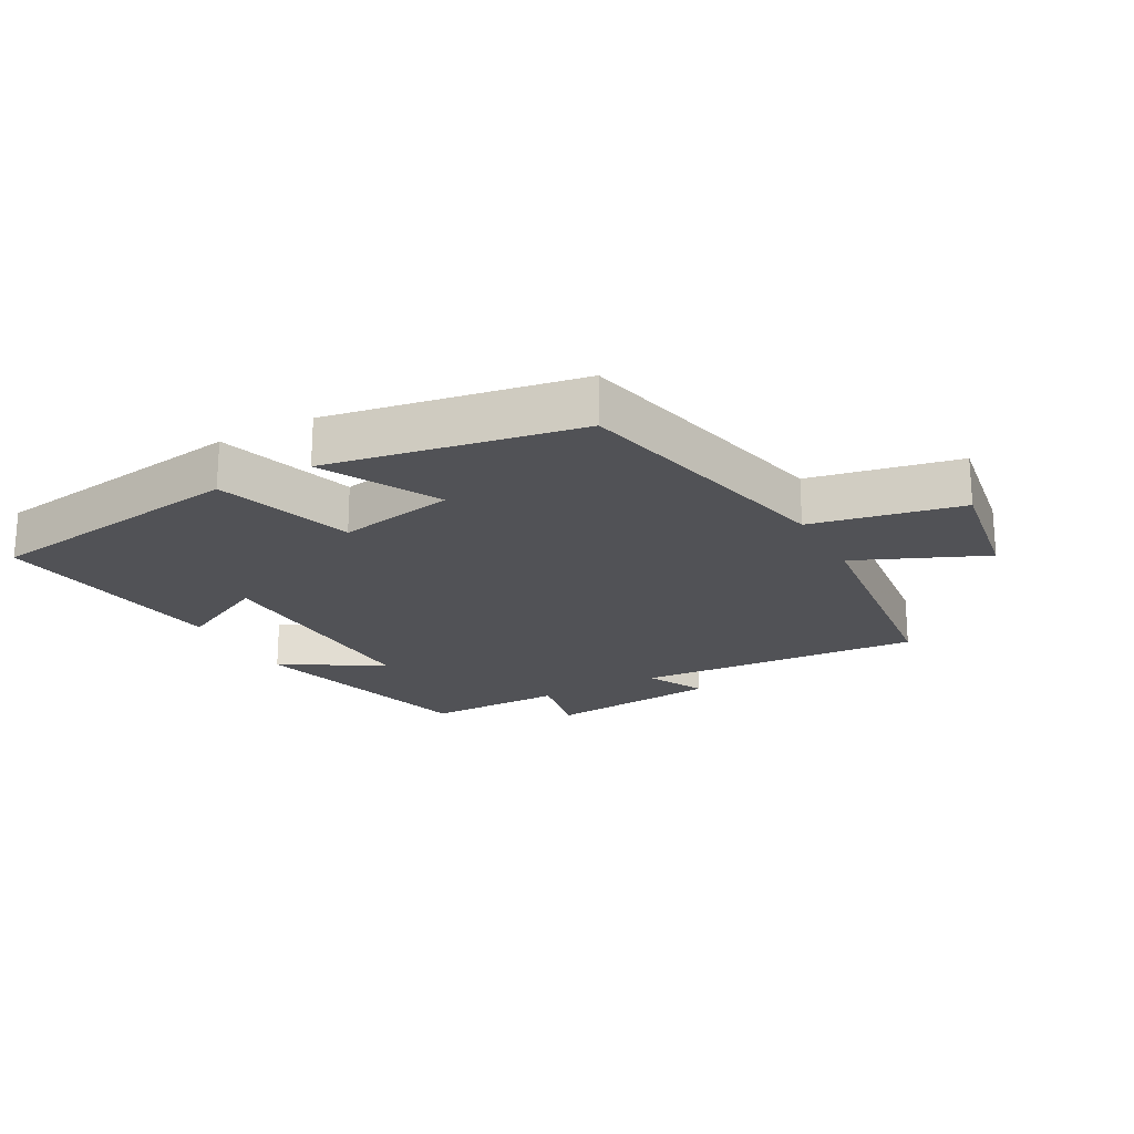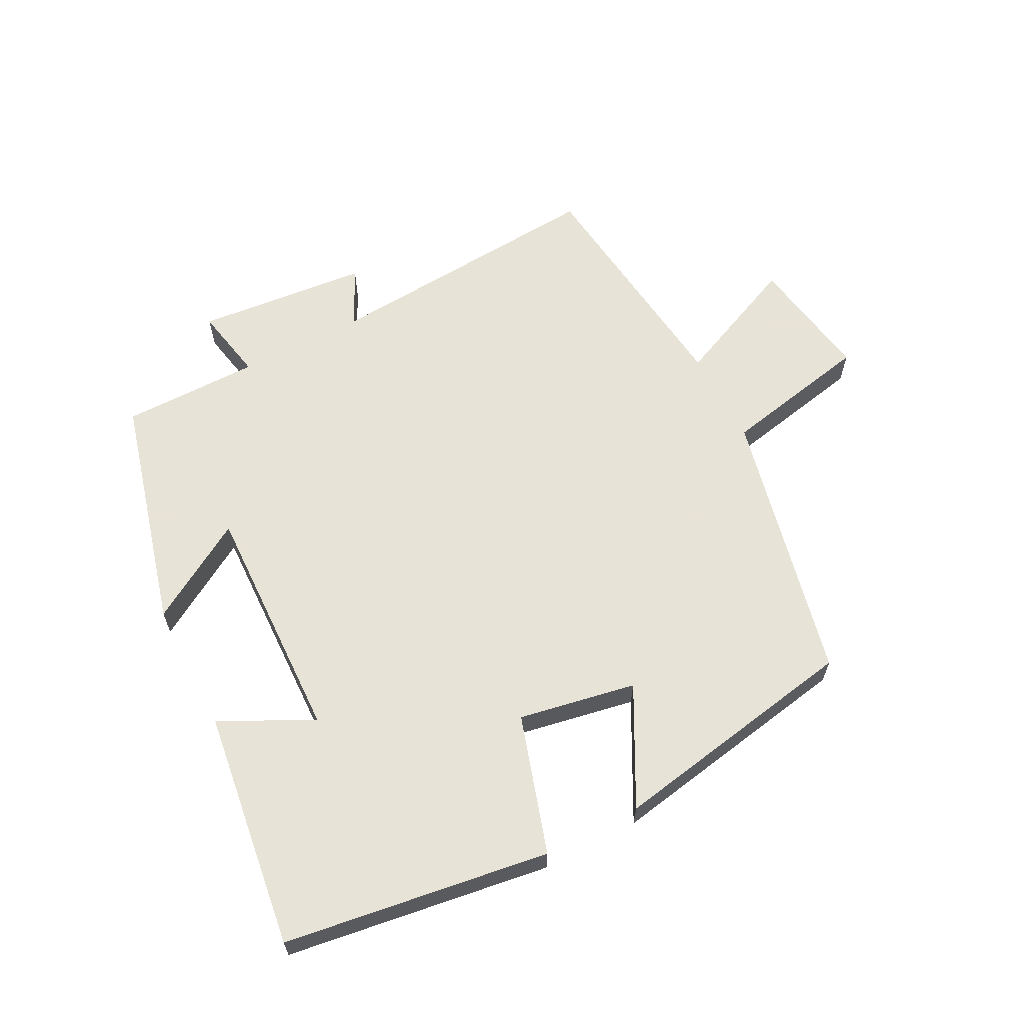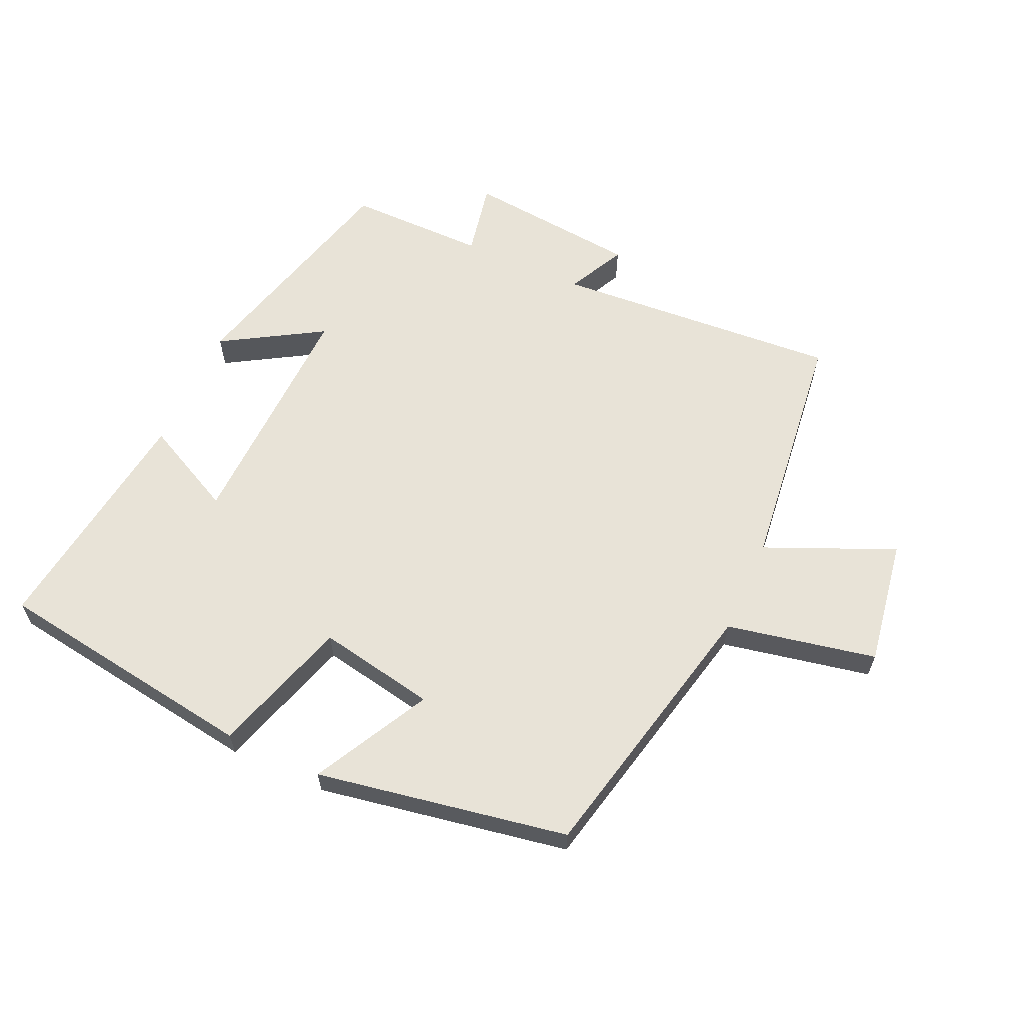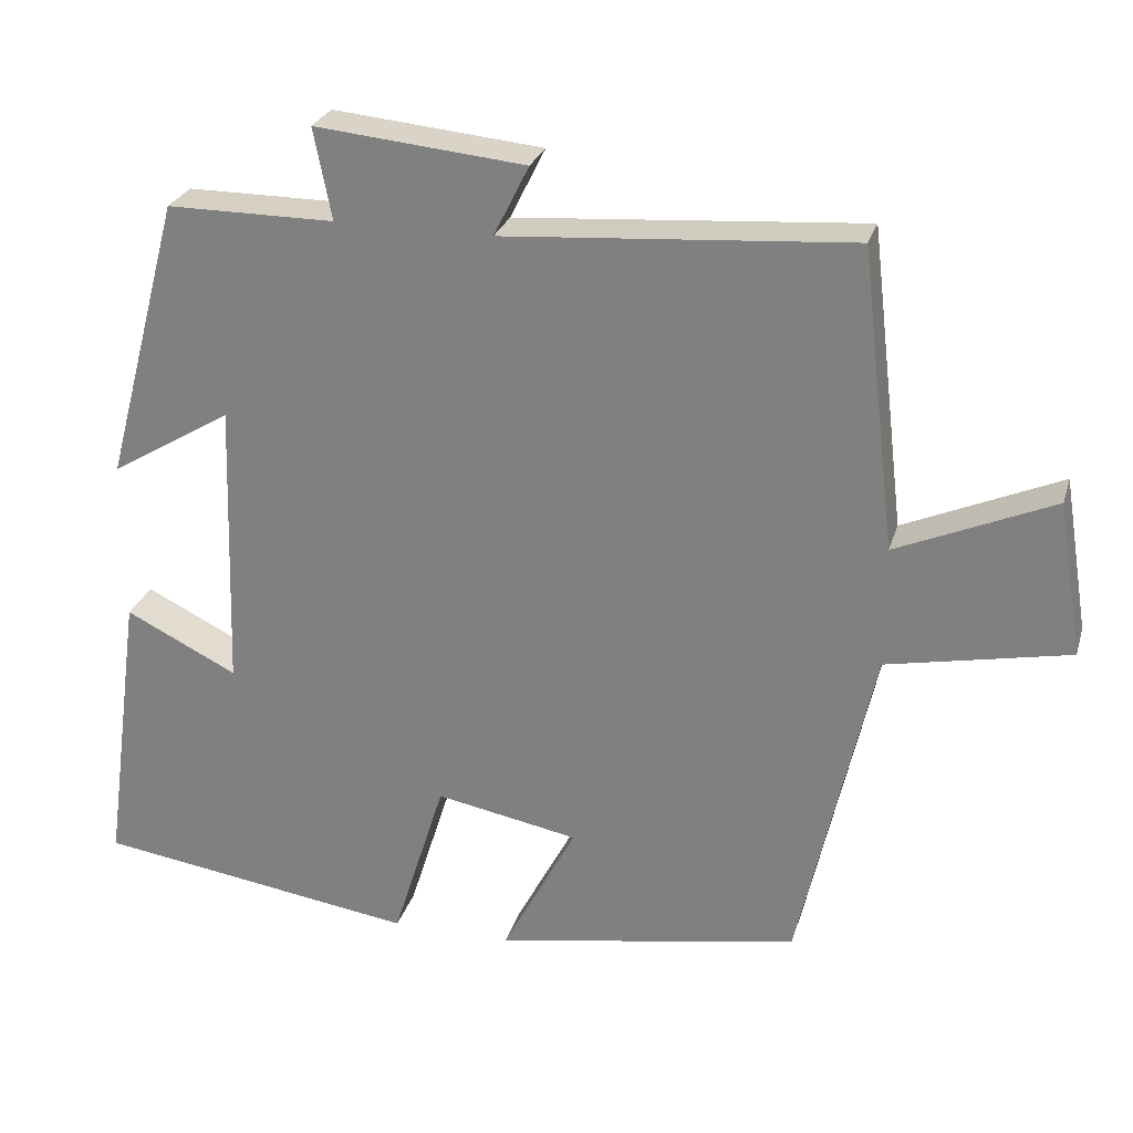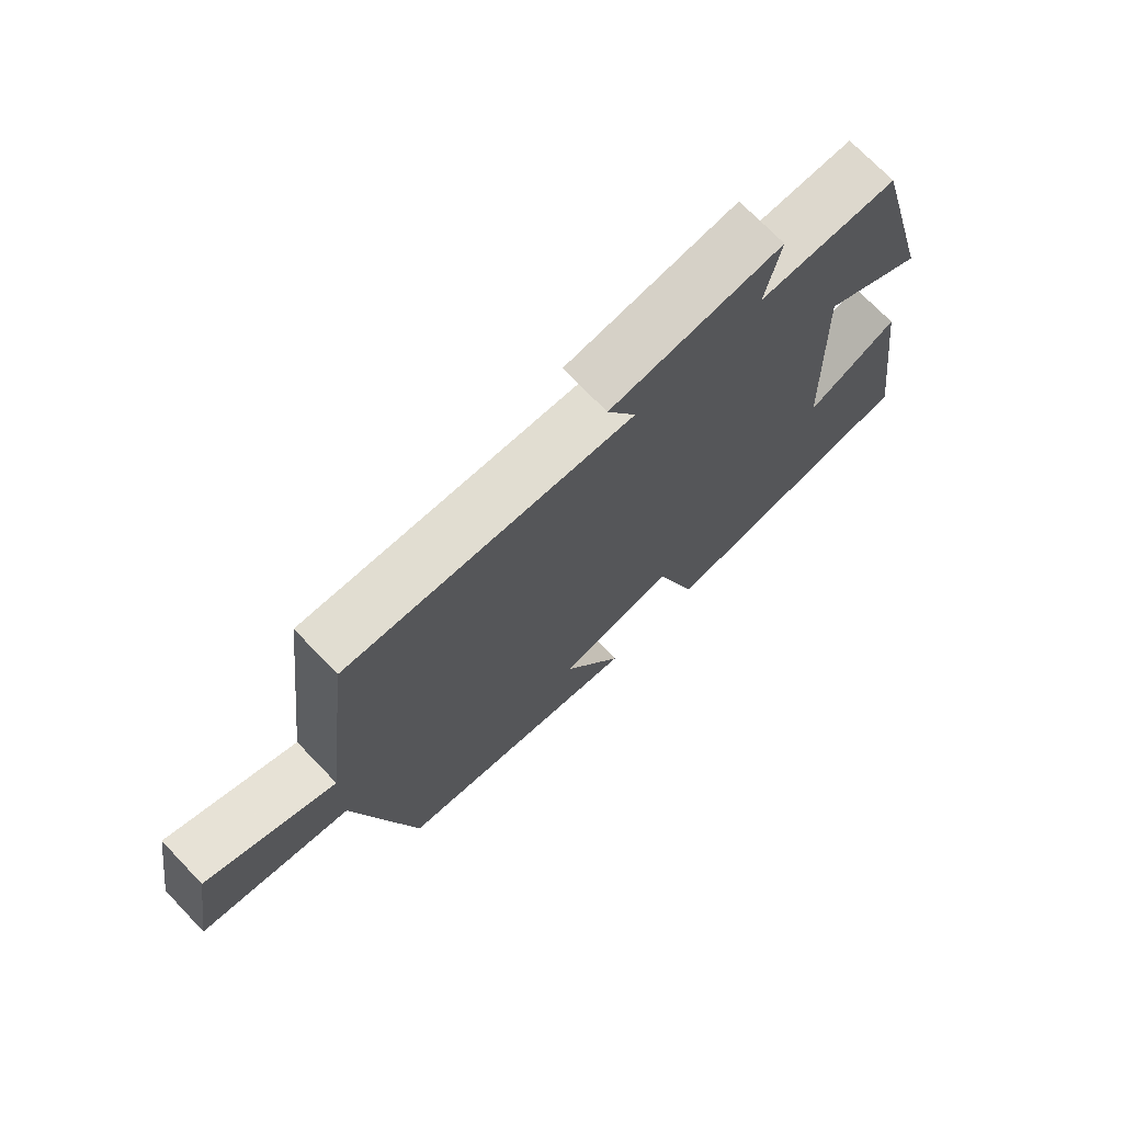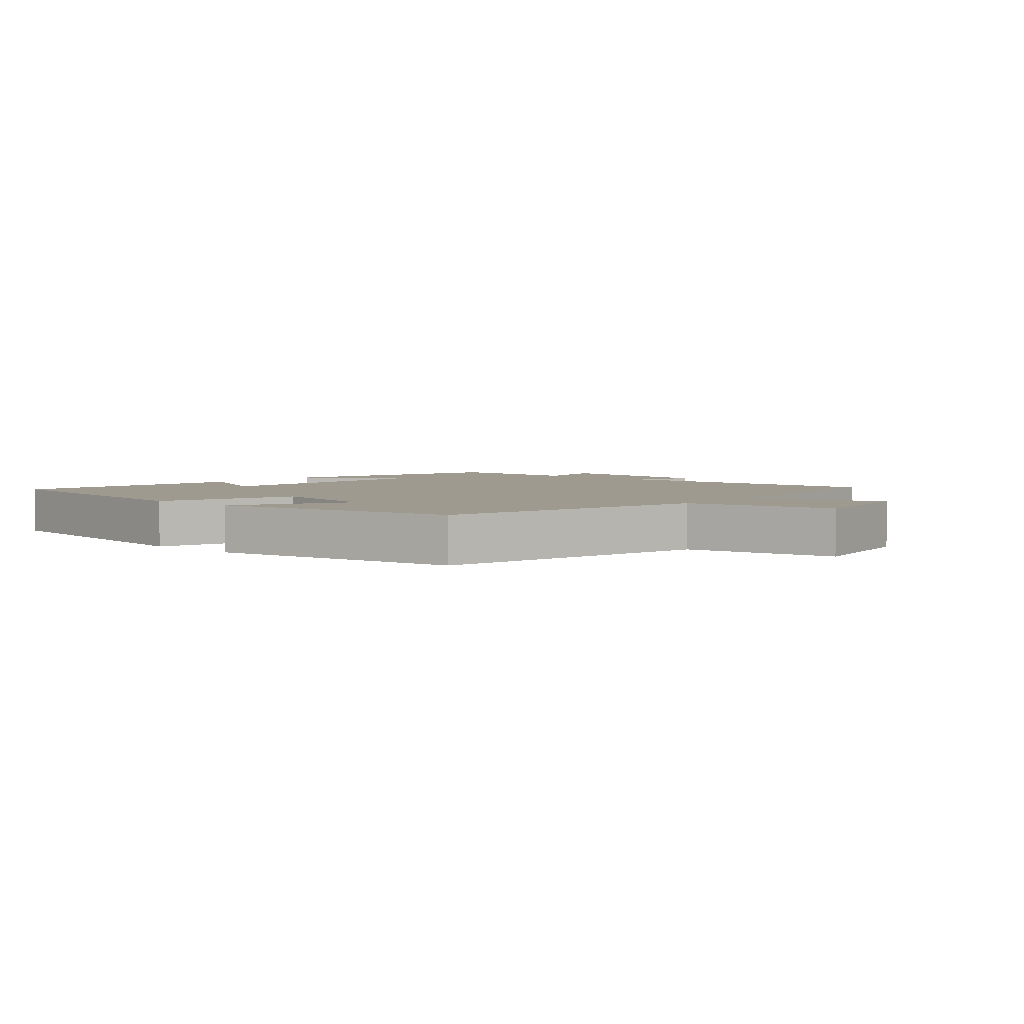
<metadata>
{"format":"obj","ext":"obj","renderer":"f3d","projection":"perspective","resolution":1024,"background":"white","views":[{"elev":-21.3,"azim":-151.2,"up":"+Y"},{"elev":62.6,"azim":152.5,"up":"+Y"},{"elev":62.0,"azim":-155.6,"up":"+Y"},{"elev":26.5,"azim":-164.6,"up":"+Z"},{"elev":72.3,"azim":-43.9,"up":"+Z"},{"elev":3.9,"azim":-138.5,"up":"+Y"}]}
</metadata>
<code>
v -0.405 0.07 -0.43
v -0.5 0.07 -0.005
v -0.732 0.07 0.042
v -0.7 0.07 0.238
v -0.5 0.07 0.151
v -0.455 0.07 0.533
v -0.011 0.07 0.5
v -0.056 0.07 0.59
v 0.212 0.07 0.616
v 0.189 0.07 0.5
v 0.403 0.07 0.5
v 0.5 0.07 0.137
v 0.345 0.07 0.23
v 0.357 0.07 -0.142
v 0.5 0.07 -0.071
v 0.55 0.07 -0.44
v 0.139 0.07 -0.5
v 0.072 0.07 -0.286
v -0.11 0.07 -0.32
v -0.015 0.07 -0.5
v -0.405 0 -0.43
v -0.5 0 -0.005
v -0.732 0 0.042
v -0.7 0 0.238
v -0.5 0 0.151
v -0.455 0 0.533
v -0.011 0 0.5
v -0.056 0 0.59
v 0.212 0 0.616
v 0.189 0 0.5
v 0.403 0 0.5
v 0.5 0 0.137
v 0.345 0 0.23
v 0.357 0 -0.142
v 0.5 0 -0.071
v 0.55 0 -0.44
v 0.139 0 -0.5
v 0.072 0 -0.286
v -0.11 0 -0.32
v -0.015 0 -0.5
f 19 20 1 2
f 18 19 2
f 16 17 18
f 15 16 18
f 14 15 18
f 13 14 18 2
f 10 11 12 13
f 10 13 2
f 7 8 9 10
f 7 10 2
f 5 6 7 2
f 2 3 4 5
f 22 21 40 39
f 22 39 38
f 38 37 36
f 38 36 35
f 38 35 34
f 22 38 34 33
f 33 32 31 30
f 22 33 30
f 30 29 28 27
f 22 30 27
f 22 27 26 25
f 25 24 23 22
f 1 21 22 2
f 2 22 23 3
f 3 23 24 4
f 4 24 25 5
f 5 25 26 6
f 6 26 27 7
f 7 27 28 8
f 8 28 29 9
f 9 29 30 10
f 10 30 31 11
f 11 31 32 12
f 12 32 33 13
f 13 33 34 14
f 14 34 35 15
f 15 35 36 16
f 16 36 37 17
f 17 37 38 18
f 18 38 39 19
f 19 39 40 20
f 20 40 21 1

</code>
